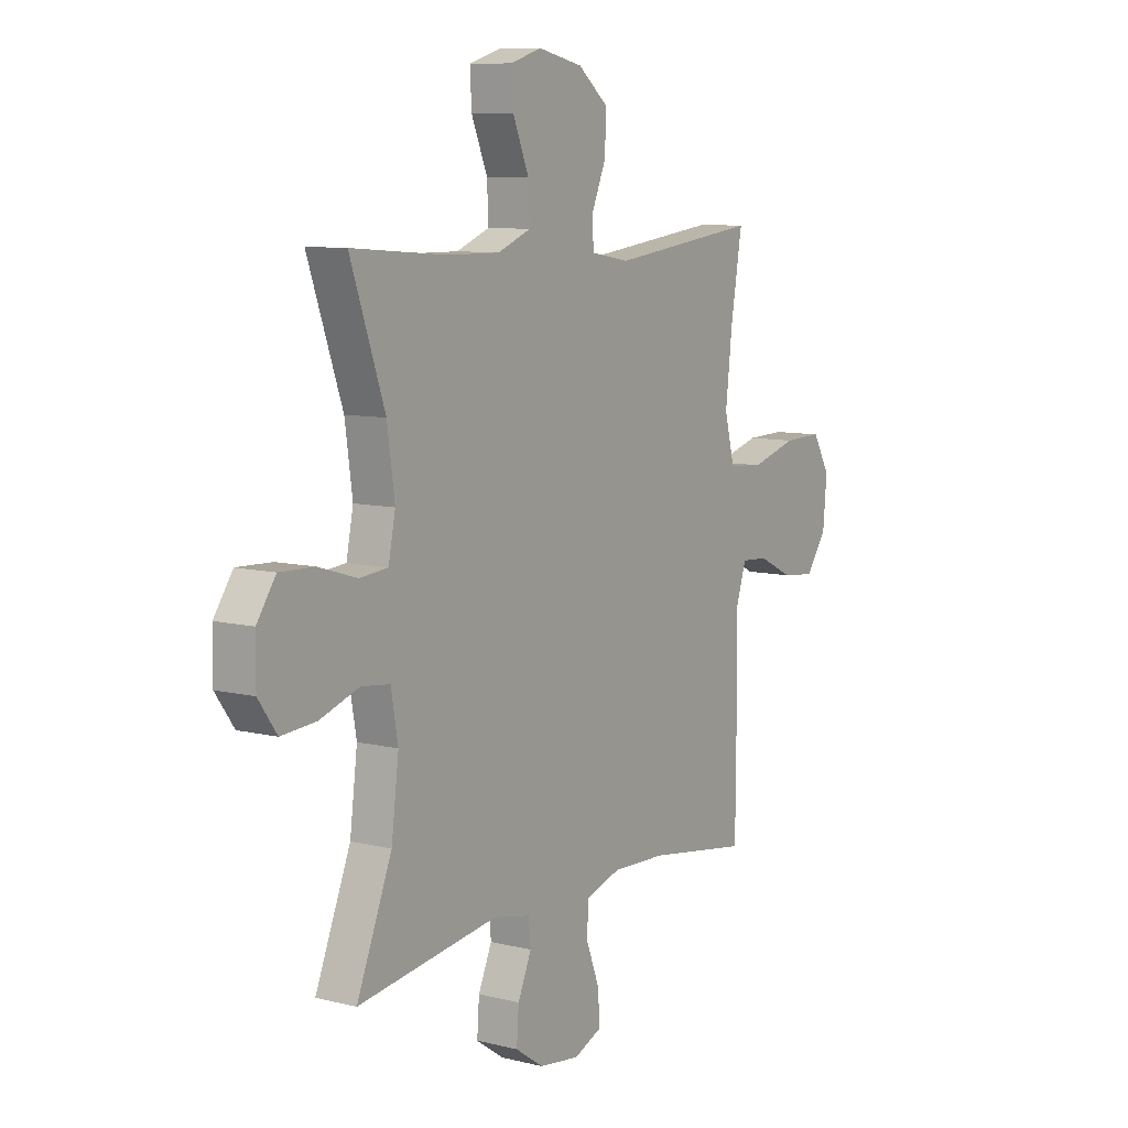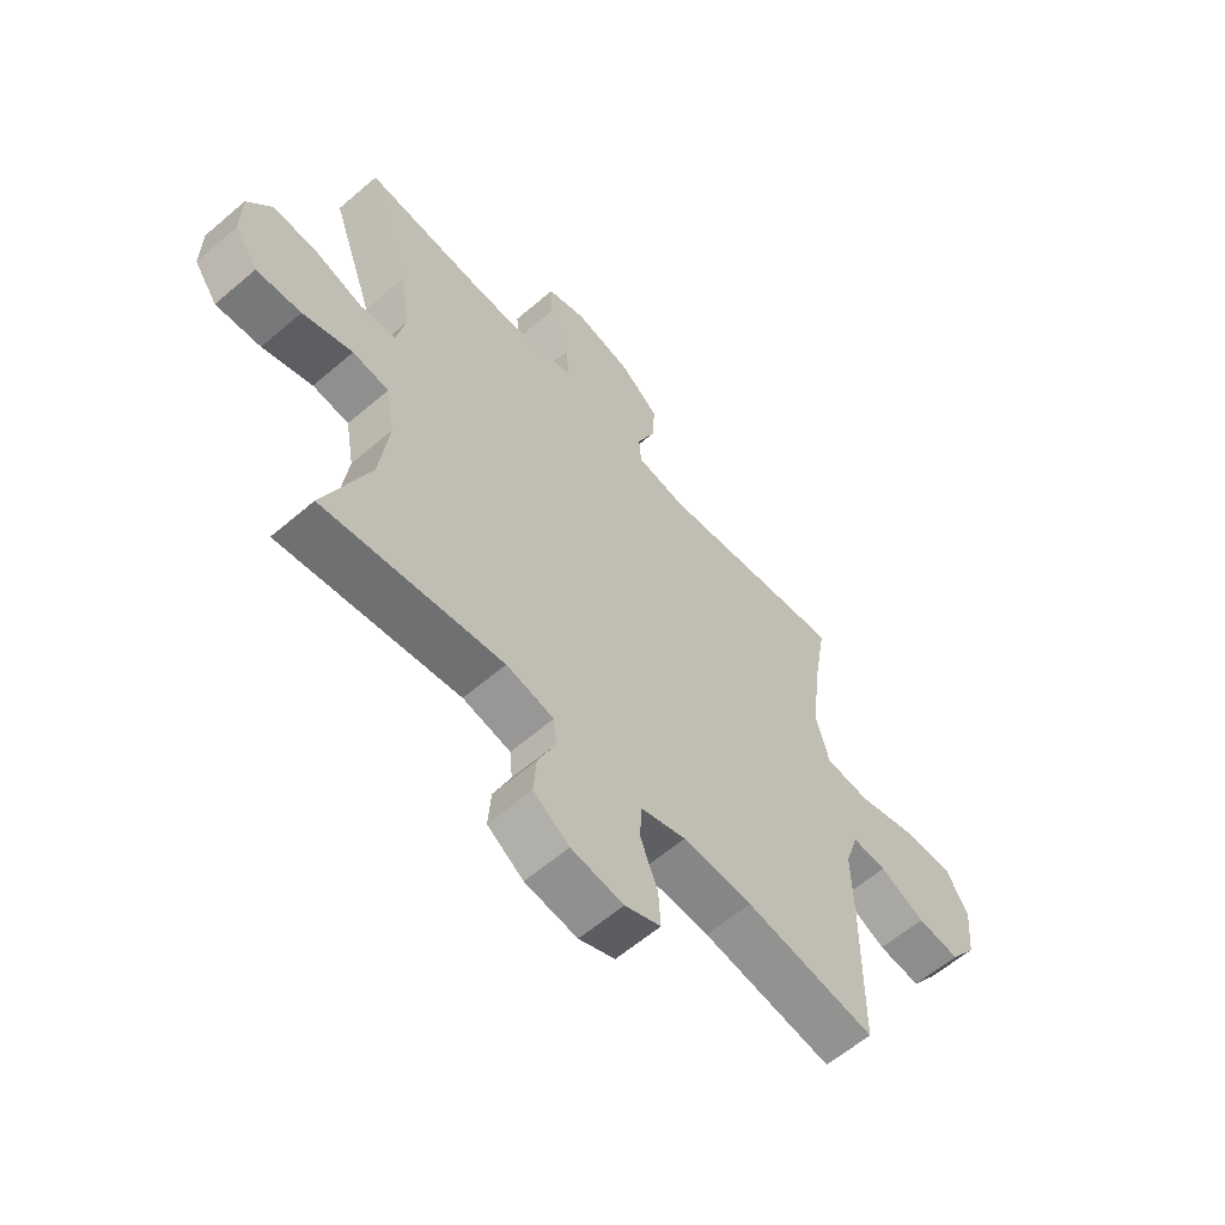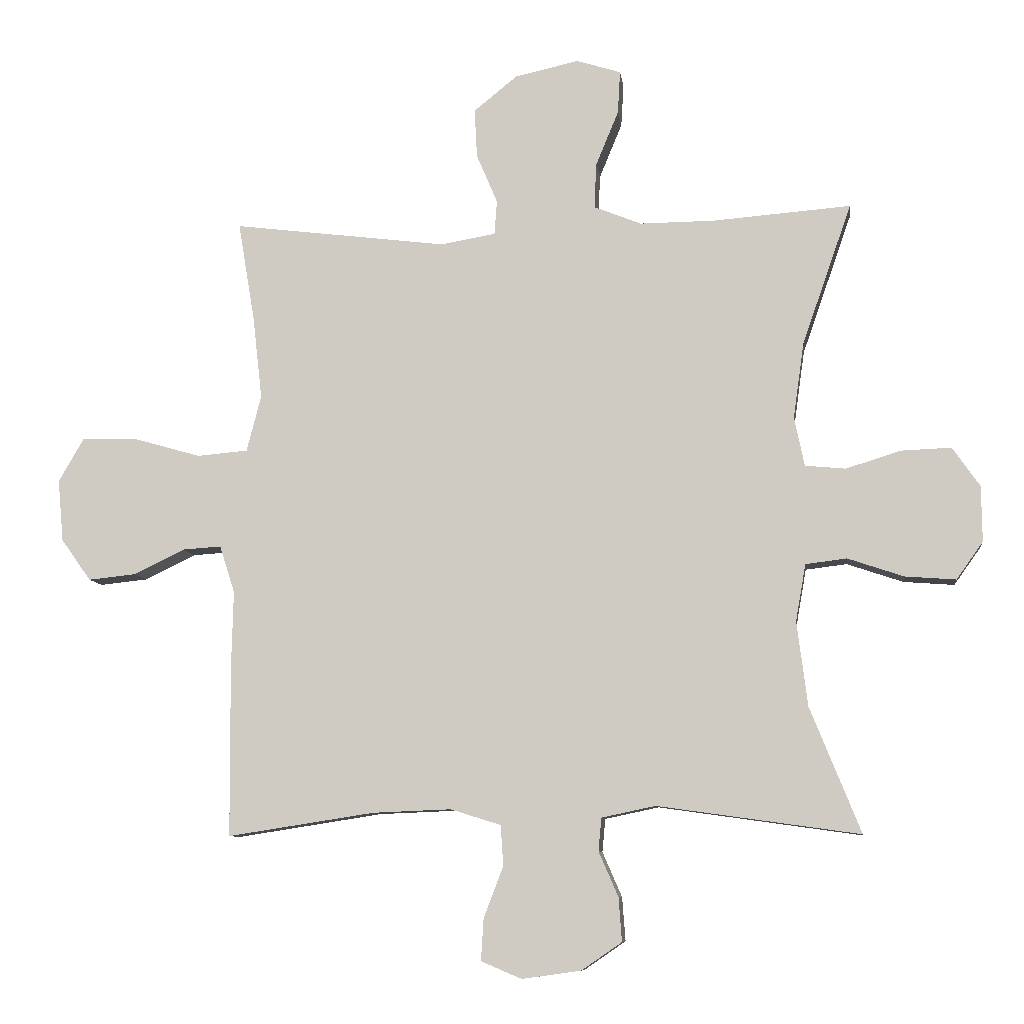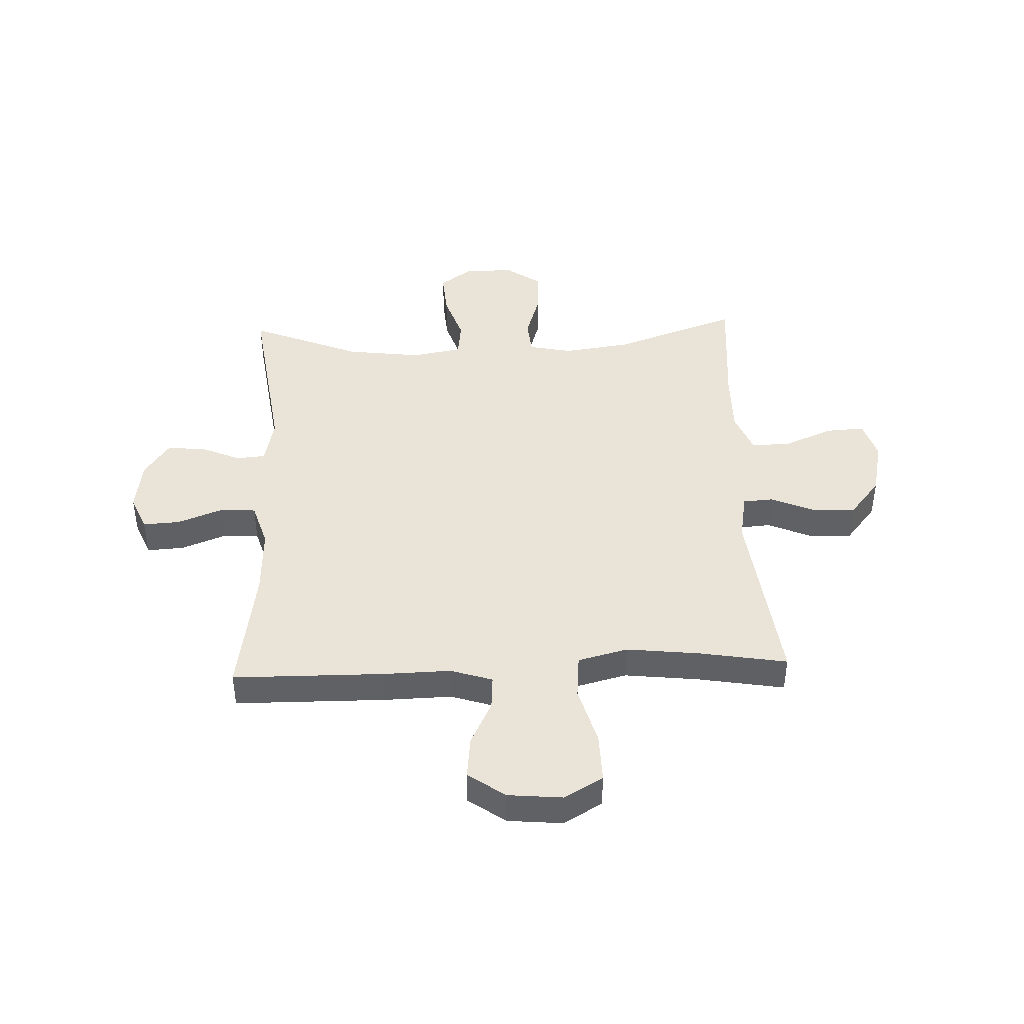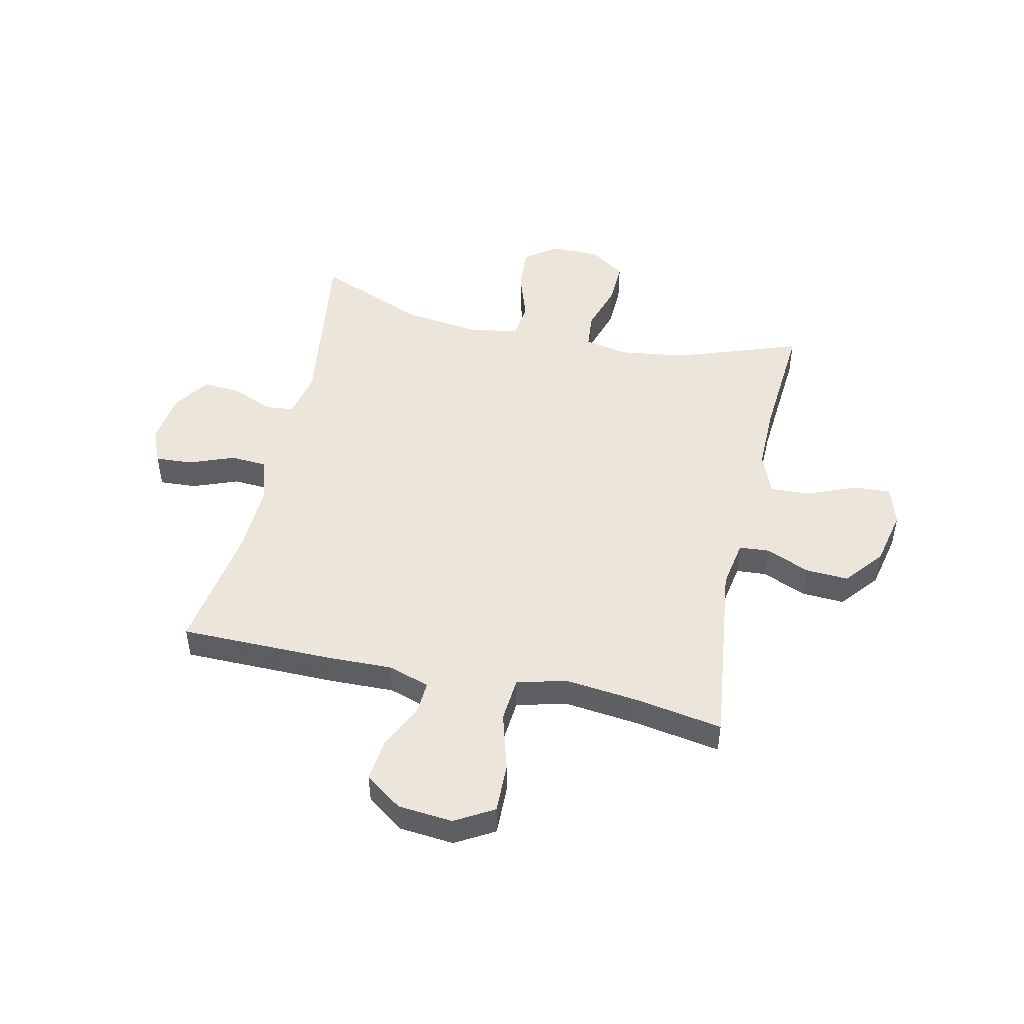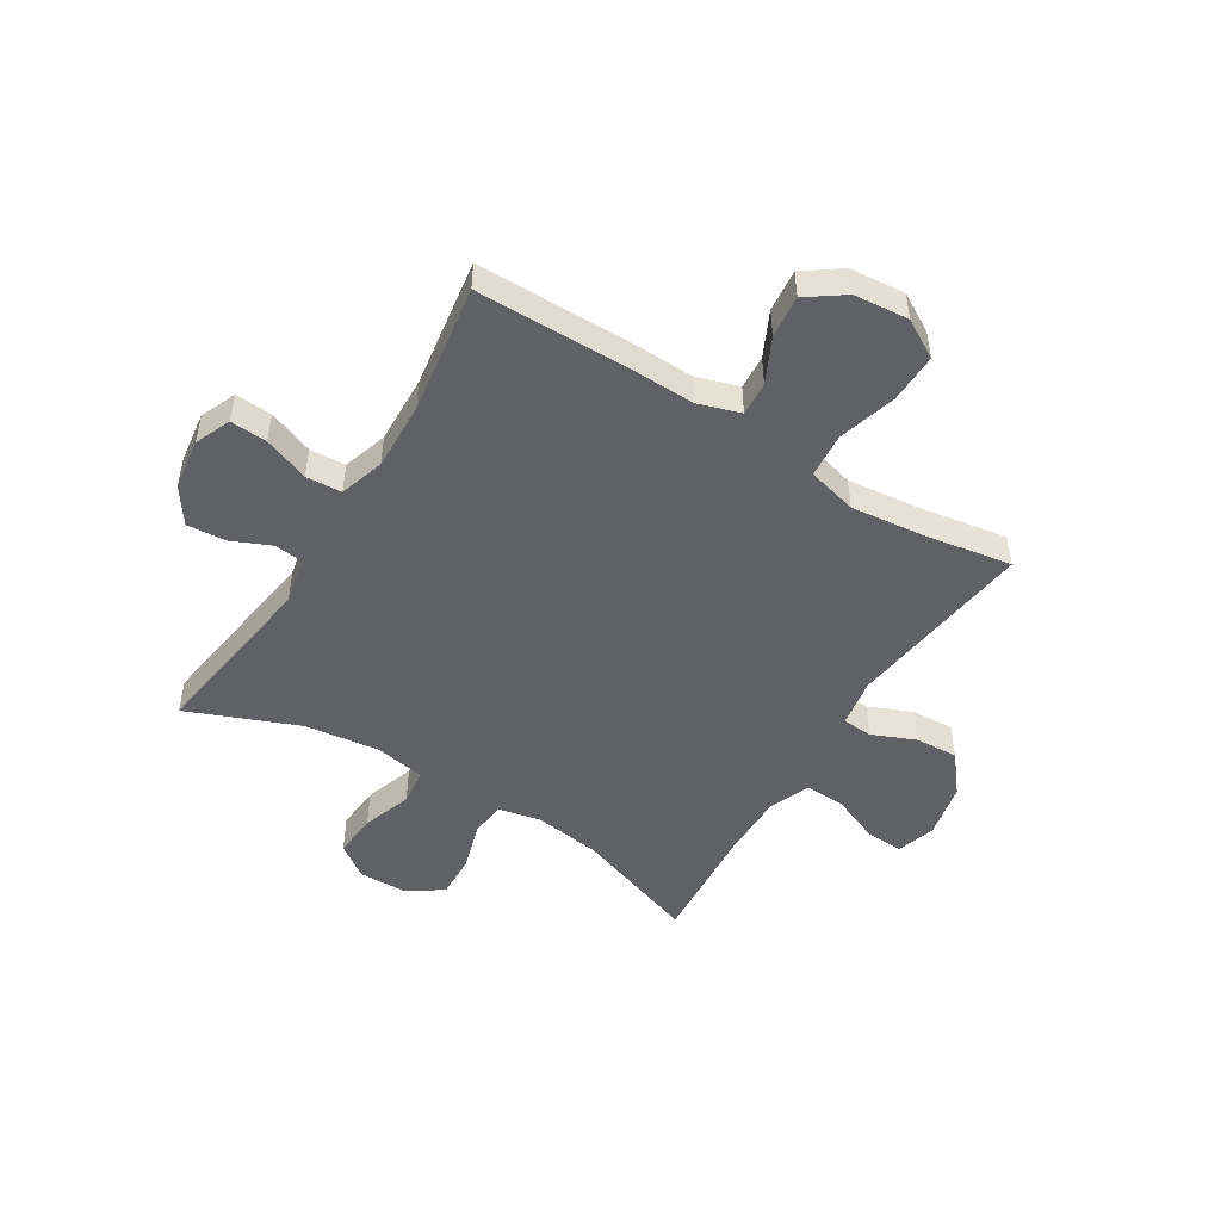
<metadata>
{"format":"obj","ext":"obj","renderer":"f3d","projection":"perspective","resolution":1024,"background":"white","views":[{"elev":8.9,"azim":123.5,"up":"+Z"},{"elev":-60.6,"azim":131.2,"up":"+Z"},{"elev":-8.6,"azim":7.1,"up":"+Z"},{"elev":43.4,"azim":-92.2,"up":"+Y"},{"elev":48.5,"azim":-77.5,"up":"+Y"},{"elev":-49.0,"azim":-121.8,"up":"+Y"}]}
</metadata>
<code>
v -0.5 0.07 0.5
v -0.162 0.07 0.458
v -0.075 0.07 0.473
v -0.071 0.07 0.527
v -0.104 0.07 0.605
v -0.108 0.07 0.682
v -0.039 0.07 0.738
v 0.062 0.07 0.76
v 0.132 0.07 0.738
v 0.128 0.07 0.67
v 0.092 0.07 0.583
v 0.089 0.07 0.512
v 0.164 0.07 0.482
v 0.282 0.07 0.483
v 0.5 0.07 0.5
v 0.422 0.07 0.277
v 0.405 0.07 0.157
v 0.421 0.07 0.079
v 0.485 0.07 0.073
v 0.572 0.07 0.1
v 0.651 0.07 0.103
v 0.694 0.07 0.041
v 0.695 0.07 -0.047
v 0.653 0.07 -0.106
v 0.573 0.07 -0.1
v 0.484 0.07 -0.07
v 0.419 0.07 -0.078
v 0.403 0.07 -0.168
v 0.42 0.07 -0.302
v 0.5 0.07 -0.5
v 0.18 0.07 -0.455
v 0.095 0.07 -0.473
v 0.09 0.07 -0.525
v 0.121 0.07 -0.596
v 0.126 0.07 -0.665
v 0.062 0.07 -0.709
v -0.031 0.07 -0.722
v -0.095 0.07 -0.695
v -0.091 0.07 -0.629
v -0.06 0.07 -0.548
v -0.064 0.07 -0.484
v -0.144 0.07 -0.459
v -0.268 0.07 -0.464
v -0.5 0.07 -0.5
v -0.502 0.07 -0.229
v -0.499 0.07 -0.109
v -0.523 0.07 -0.034
v -0.584 0.07 -0.038
v -0.664 0.07 -0.077
v -0.74 0.07 -0.085
v -0.787 0.07 -0.019
v -0.796 0.07 0.079
v -0.756 0.07 0.148
v -0.667 0.07 0.146
v -0.562 0.07 0.116
v -0.482 0.07 0.123
v -0.459 0.07 0.212
v -0.474 0.07 0.345
v -0.5 0 0.5
v -0.162 0 0.458
v -0.075 0 0.473
v -0.071 0 0.527
v -0.104 0 0.605
v -0.108 0 0.682
v -0.039 0 0.738
v 0.062 0 0.76
v 0.132 0 0.738
v 0.128 0 0.67
v 0.092 0 0.583
v 0.089 0 0.512
v 0.164 0 0.482
v 0.282 0 0.483
v 0.5 0 0.5
v 0.422 0 0.277
v 0.405 0 0.157
v 0.421 0 0.079
v 0.485 0 0.073
v 0.572 0 0.1
v 0.651 0 0.103
v 0.694 0 0.041
v 0.695 0 -0.047
v 0.653 0 -0.106
v 0.573 0 -0.1
v 0.484 0 -0.07
v 0.419 0 -0.078
v 0.403 0 -0.168
v 0.42 0 -0.302
v 0.5 0 -0.5
v 0.18 0 -0.455
v 0.095 0 -0.473
v 0.09 0 -0.525
v 0.121 0 -0.596
v 0.126 0 -0.665
v 0.062 0 -0.709
v -0.031 0 -0.722
v -0.095 0 -0.695
v -0.091 0 -0.629
v -0.06 0 -0.548
v -0.064 0 -0.484
v -0.144 0 -0.459
v -0.268 0 -0.464
v -0.5 0 -0.5
v -0.502 0 -0.229
v -0.499 0 -0.109
v -0.523 0 -0.034
v -0.584 0 -0.038
v -0.664 0 -0.077
v -0.74 0 -0.085
v -0.787 0 -0.019
v -0.796 0 0.079
v -0.756 0 0.148
v -0.667 0 0.146
v -0.562 0 0.116
v -0.482 0 0.123
v -0.459 0 0.212
v -0.474 0 0.345
f 52 53 54 55
f 52 55 56
f 51 52 56
f 48 49 50 51
f 47 48 51 56
f 46 47 56
f 43 44 45 46
f 42 43 46 56
f 41 42 56 57
f 37 38 39 40
f 37 40 41
f 36 37 41
f 33 34 35 36
f 32 33 36 41
f 31 32 41 57
f 29 30 31 57
f 23 24 25 26
f 21 22 23 26
f 19 20 21 26
f 18 19 26 27
f 17 18 27 28
f 14 15 16
f 13 14 16 17
f 12 13 17 28
f 8 9 10 11
f 8 11 12
f 7 8 12
f 4 5 6 7
f 3 4 7 12
f 58 1 2
f 58 2 3
f 28 29 57 58
f 3 12 28 58
f 113 112 111 110
f 114 113 110
f 114 110 109
f 109 108 107 106
f 114 109 106 105
f 114 105 104
f 104 103 102 101
f 114 104 101 100
f 115 114 100 99
f 98 97 96 95
f 99 98 95
f 99 95 94
f 94 93 92 91
f 99 94 91 90
f 115 99 90 89
f 115 89 88 87
f 84 83 82 81
f 84 81 80 79
f 84 79 78 77
f 85 84 77 76
f 86 85 76 75
f 74 73 72
f 75 74 72 71
f 86 75 71 70
f 69 68 67 66
f 70 69 66
f 70 66 65
f 65 64 63 62
f 70 65 62 61
f 60 59 116
f 61 60 116
f 116 115 87 86
f 116 86 70 61
f 1 59 60 2
f 2 60 61 3
f 3 61 62 4
f 4 62 63 5
f 5 63 64 6
f 6 64 65 7
f 7 65 66 8
f 8 66 67 9
f 9 67 68 10
f 10 68 69 11
f 11 69 70 12
f 12 70 71 13
f 13 71 72 14
f 14 72 73 15
f 15 73 74 16
f 16 74 75 17
f 17 75 76 18
f 18 76 77 19
f 19 77 78 20
f 20 78 79 21
f 21 79 80 22
f 22 80 81 23
f 23 81 82 24
f 24 82 83 25
f 25 83 84 26
f 26 84 85 27
f 27 85 86 28
f 28 86 87 29
f 29 87 88 30
f 30 88 89 31
f 31 89 90 32
f 32 90 91 33
f 33 91 92 34
f 34 92 93 35
f 35 93 94 36
f 36 94 95 37
f 37 95 96 38
f 38 96 97 39
f 39 97 98 40
f 40 98 99 41
f 41 99 100 42
f 42 100 101 43
f 43 101 102 44
f 44 102 103 45
f 45 103 104 46
f 46 104 105 47
f 47 105 106 48
f 48 106 107 49
f 49 107 108 50
f 50 108 109 51
f 51 109 110 52
f 52 110 111 53
f 53 111 112 54
f 54 112 113 55
f 55 113 114 56
f 56 114 115 57
f 57 115 116 58
f 58 116 59 1

</code>
